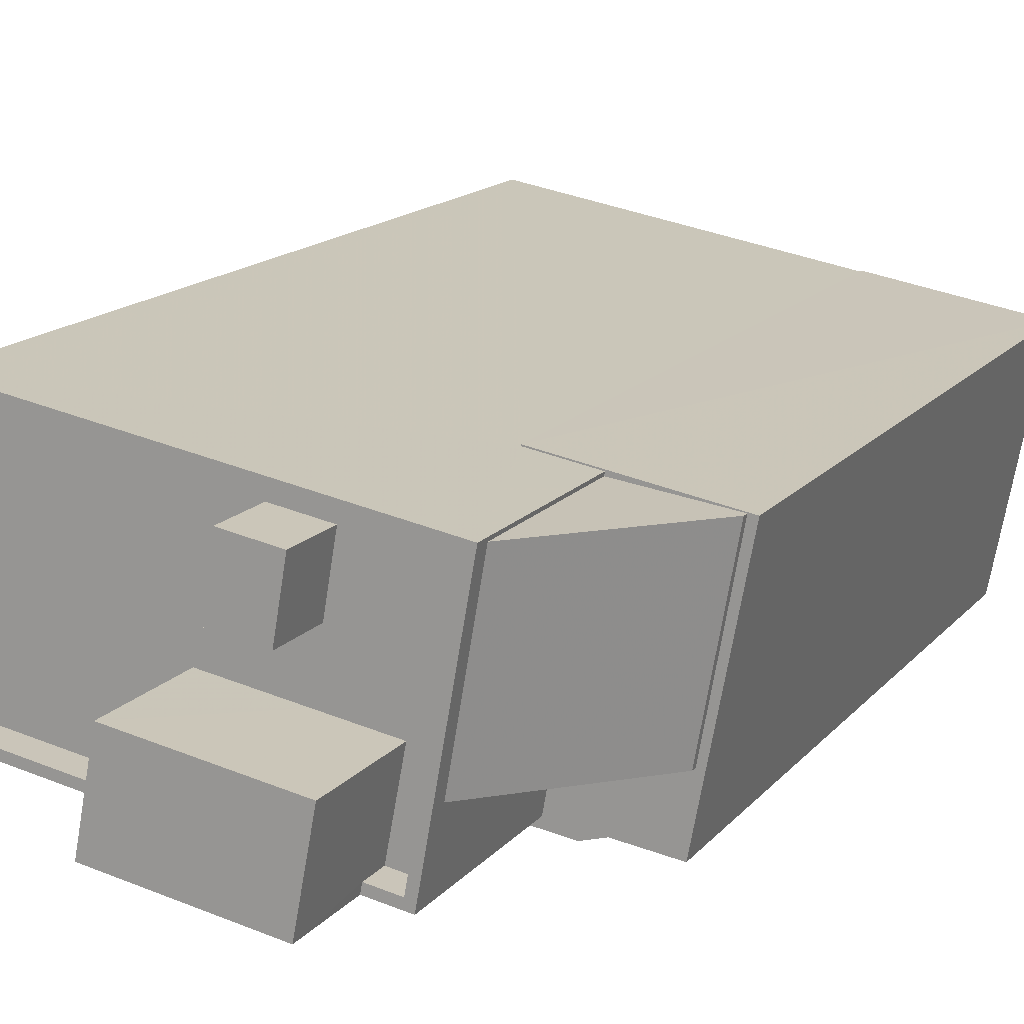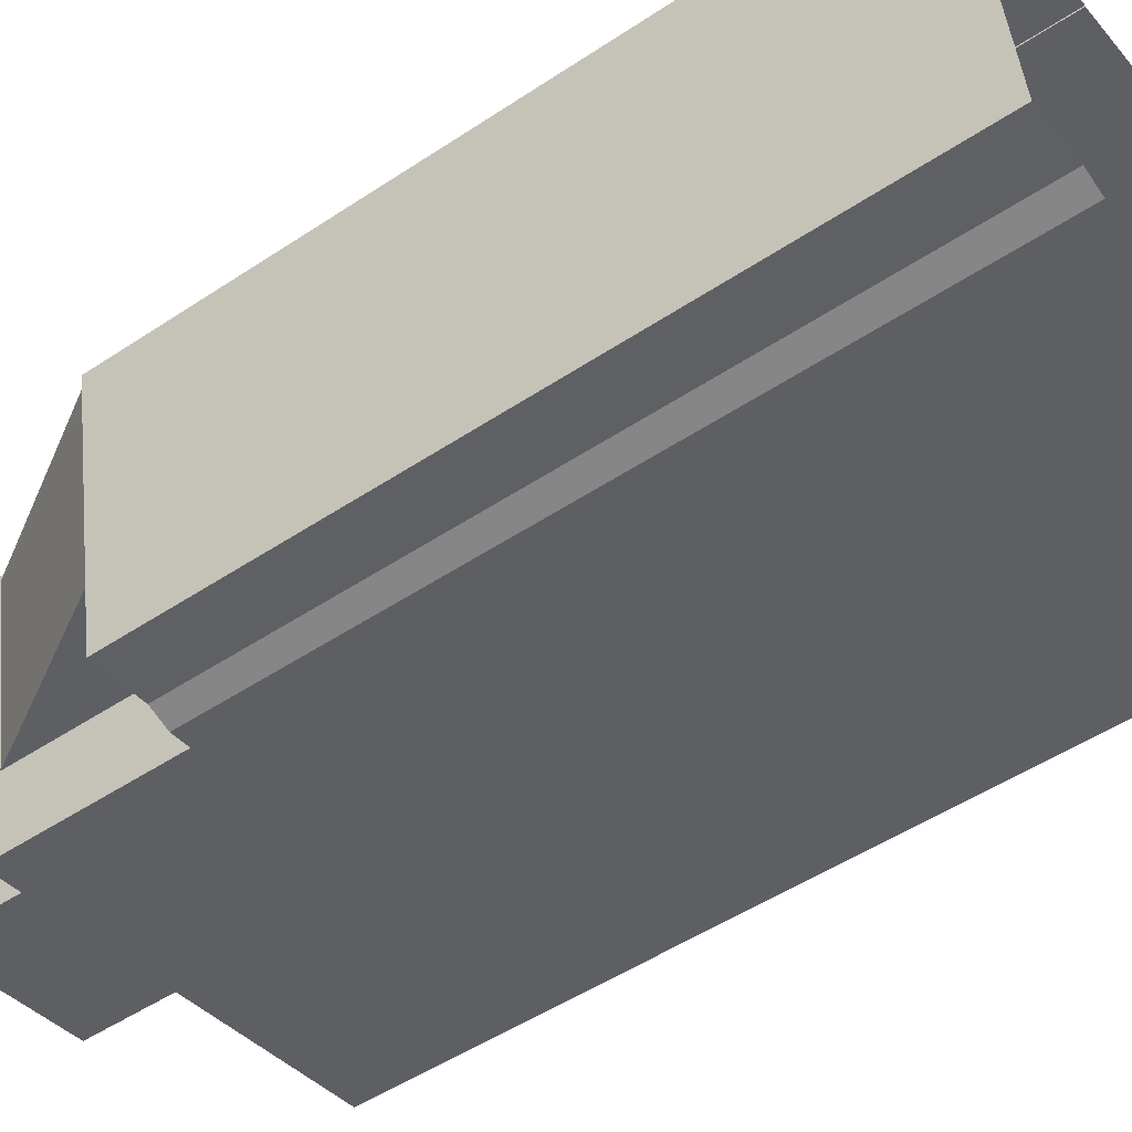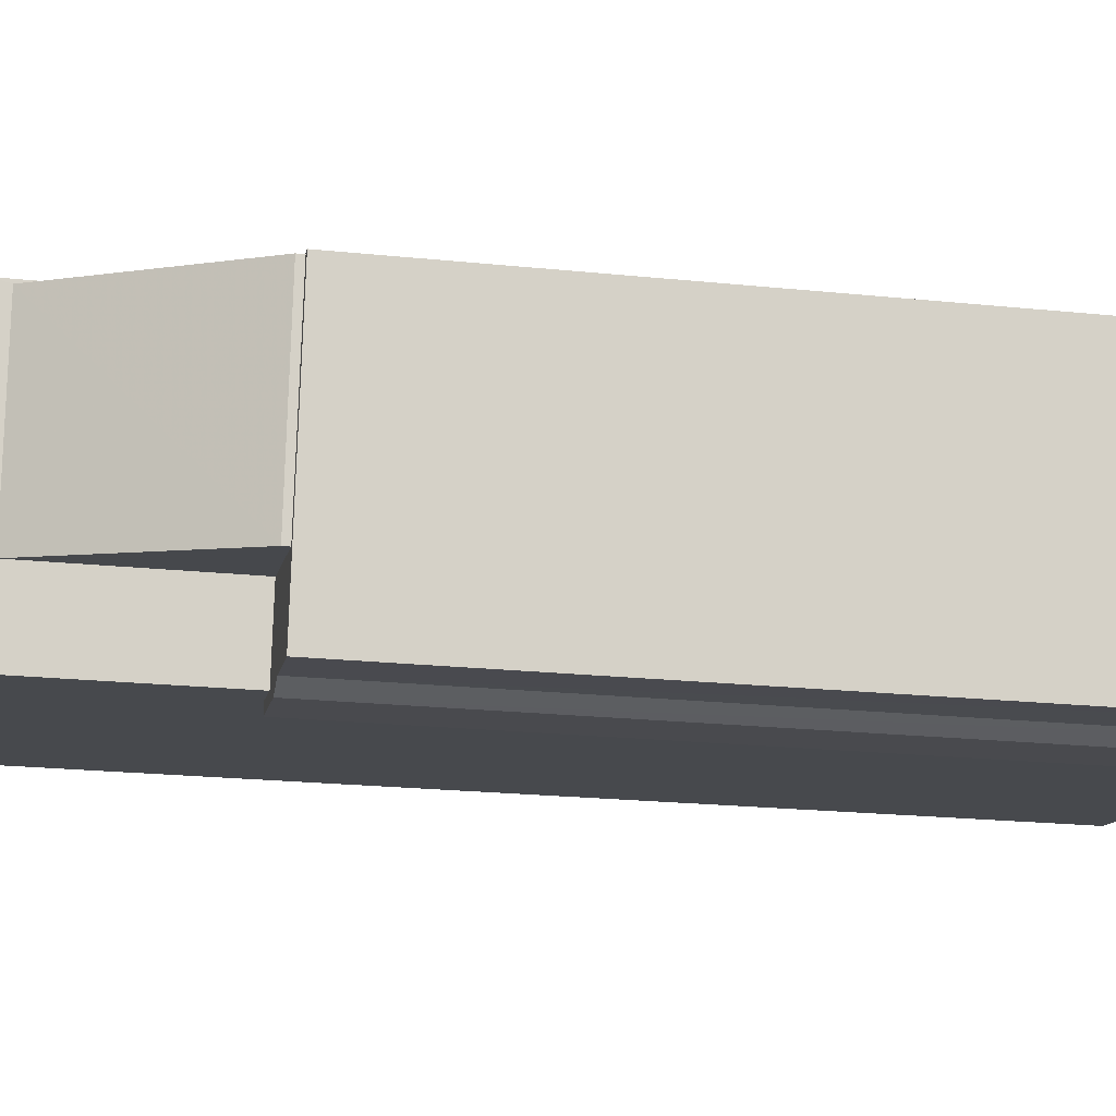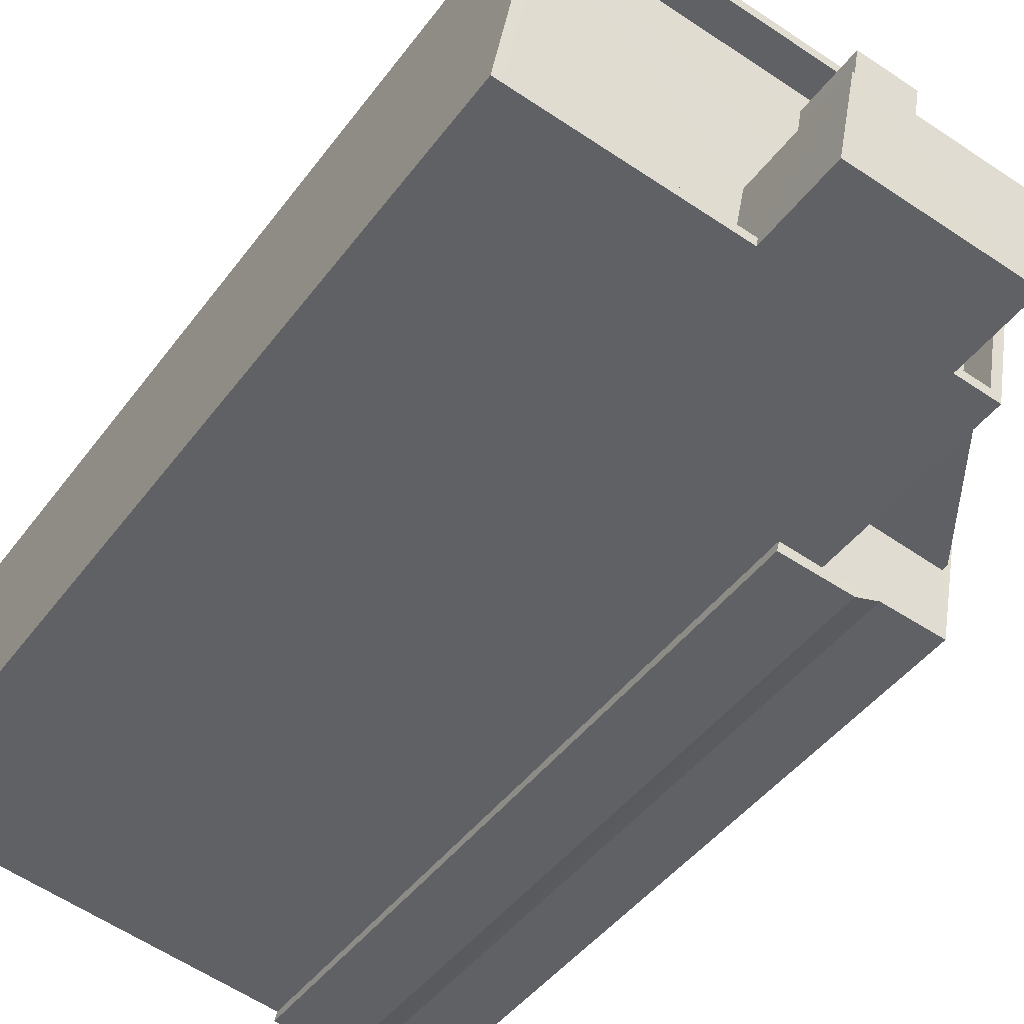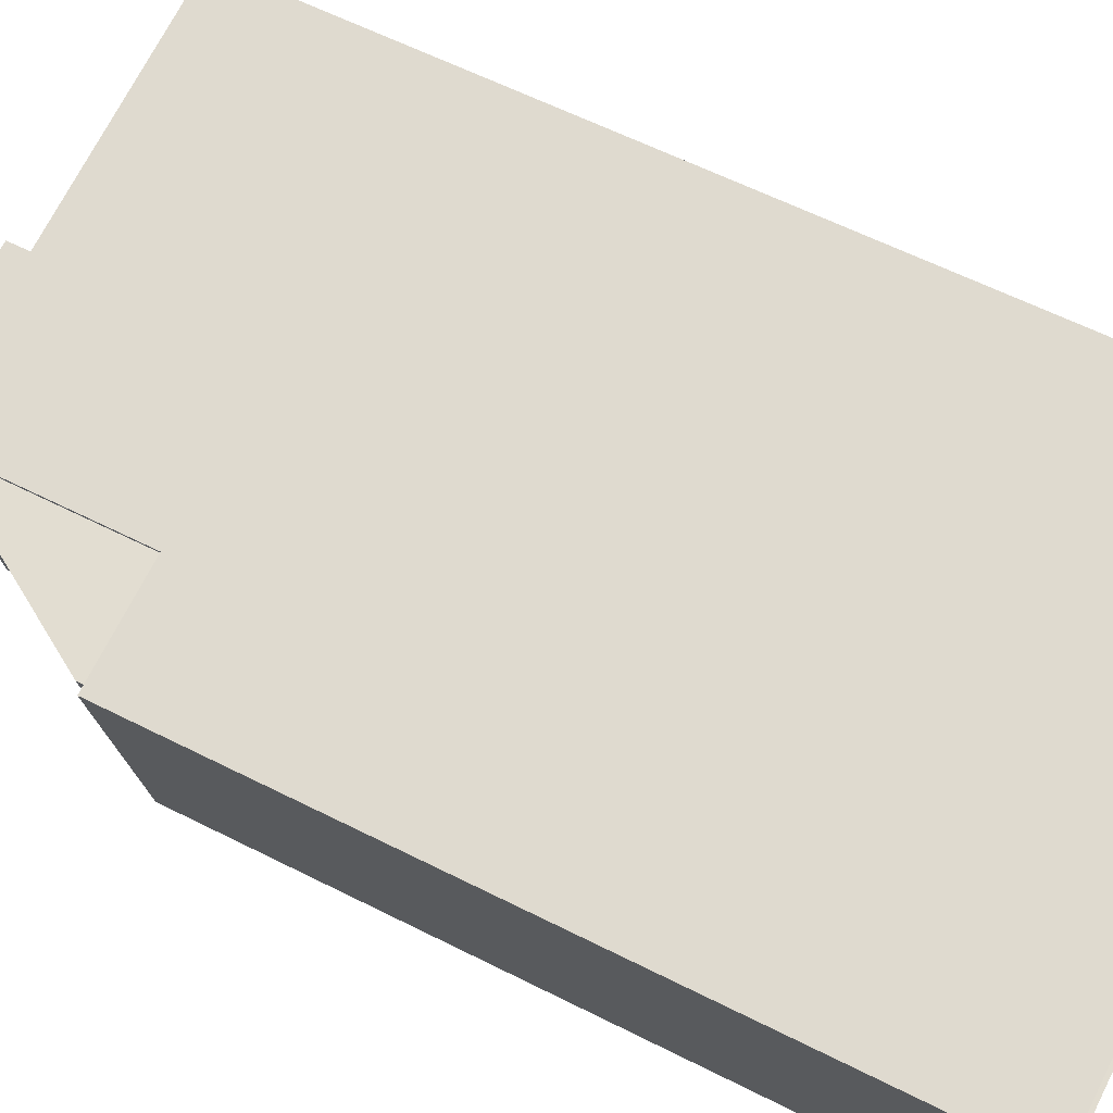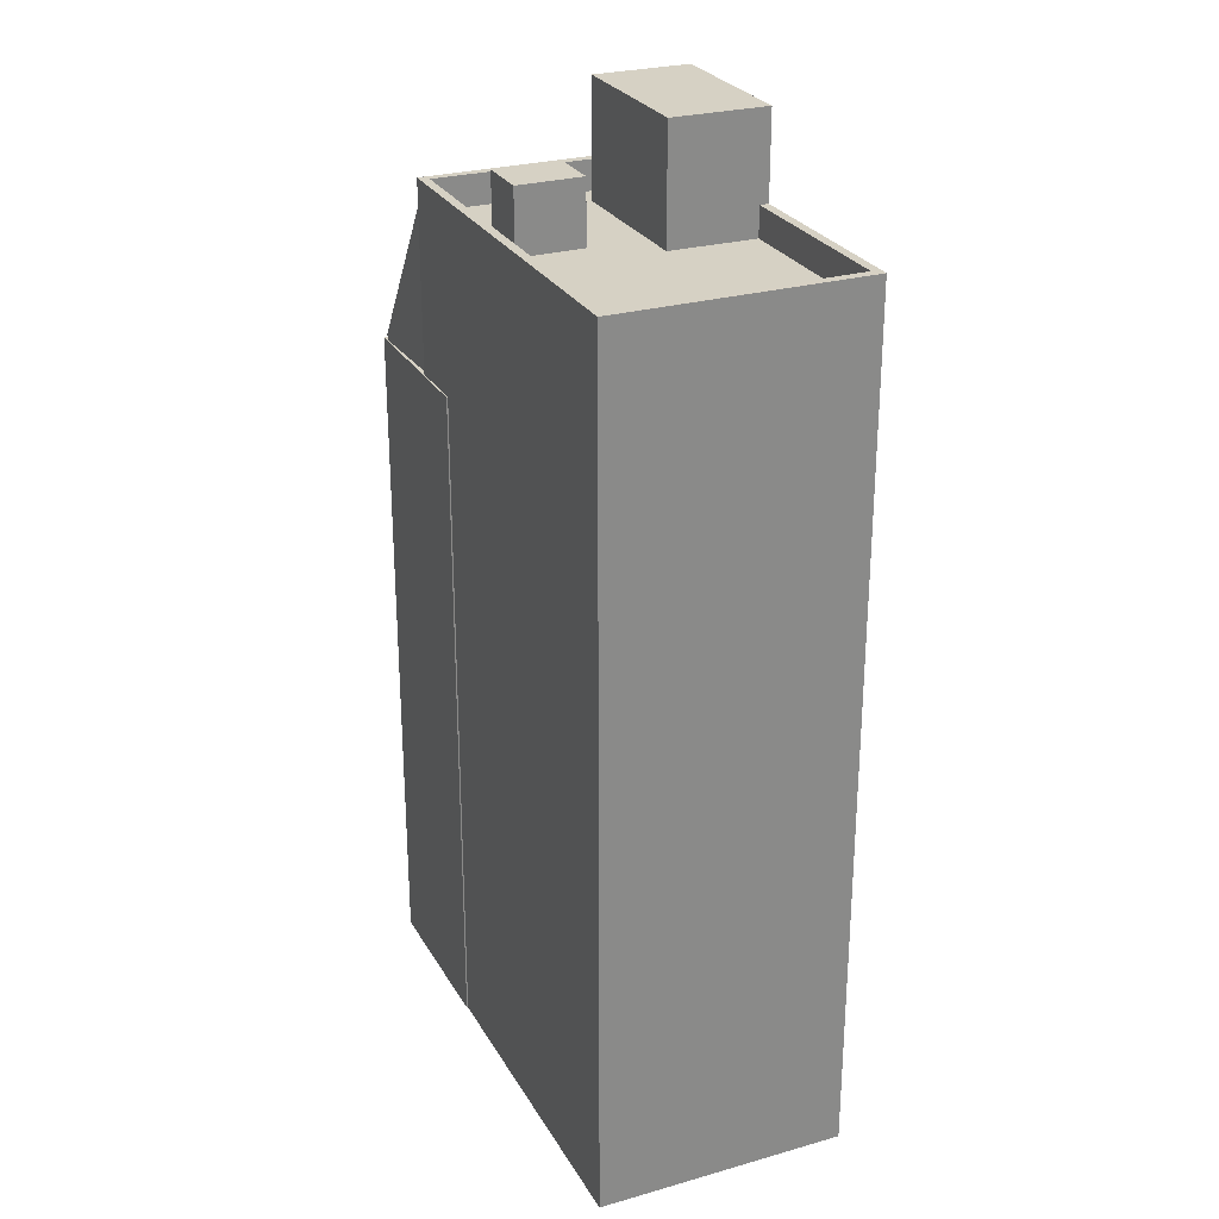
<metadata>
{"format":"obj","ext":"obj","renderer":"f3d","projection":"perspective","resolution":1024,"background":"white","views":[{"elev":15.3,"azim":25.5,"up":"+Y"},{"elev":-50.4,"azim":126.1,"up":"+Y"},{"elev":-21.6,"azim":79.6,"up":"+Y"},{"elev":-43.0,"azim":-33.2,"up":"+Y"},{"elev":60.3,"azim":117.4,"up":"+Y"},{"elev":27.0,"azim":-124.0,"up":"+Z"}]}
</metadata>
<code>
v -1.166e+04 -3.369e+04 31.66
v -1.166e+04 -3.369e+04 31.66
v -1.166e+04 -3.369e+04 31.66
v -1.165e+04 -3.369e+04 31.66
v -1.166e+04 -3.369e+04 31.66
v -1.165e+04 -3.368e+04 31.66
v -1.166e+04 -3.368e+04 31.66
v -1.167e+04 -3.368e+04 31.66
v -1.167e+04 -3.368e+04 31.66
v -1.166e+04 -3.368e+04 31.66
v -1.165e+04 -3.368e+04 54.51
v -1.166e+04 -3.368e+04 60.07
v -1.166e+04 -3.368e+04 60.02
v -1.165e+04 -3.368e+04 54.52
v -1.166e+04 -3.369e+04 54.31
v -1.166e+04 -3.369e+04 54.31
v -1.166e+04 -3.369e+04 54.31
v -1.166e+04 -3.369e+04 54.31
v -1.166e+04 -3.368e+04 54.31
v -1.166e+04 -3.368e+04 54.31
v -1.166e+04 -3.368e+04 54.31
v -1.166e+04 -3.369e+04 54.31
v -1.165e+04 -3.369e+04 54.31
v -1.165e+04 -3.368e+04 54.31
v -1.165e+04 -3.368e+04 54.31
v -1.166e+04 -3.368e+04 54.31
v -1.166e+04 -3.368e+04 54.31
v -1.165e+04 -3.368e+04 54.31
v -1.167e+04 -3.368e+04 59.57
v -1.166e+04 -3.368e+04 59.57
v -1.167e+04 -3.368e+04 59.57
v -1.166e+04 -3.368e+04 59.57
v -1.166e+04 -3.368e+04 59.57
v -1.166e+04 -3.368e+04 59.57
v -1.166e+04 -3.368e+04 59.57
v -1.166e+04 -3.368e+04 59.57
v -1.166e+04 -3.368e+04 59.57
v -1.166e+04 -3.368e+04 59.57
v -1.166e+04 -3.368e+04 59.57
v -1.166e+04 -3.369e+04 59.57
v -1.166e+04 -3.369e+04 59.57
v -1.166e+04 -3.368e+04 59.57
v -1.166e+04 -3.369e+04 60.57
v -1.166e+04 -3.369e+04 60.57
v -1.166e+04 -3.369e+04 60.57
v -1.166e+04 -3.368e+04 60.57
v -1.166e+04 -3.368e+04 60.57
v -1.166e+04 -3.369e+04 60.57
v -1.166e+04 -3.368e+04 60.57
v -1.167e+04 -3.368e+04 60.57
v -1.167e+04 -3.368e+04 60.57
v -1.167e+04 -3.368e+04 60.57
v -1.166e+04 -3.369e+04 60.57
v -1.167e+04 -3.368e+04 60.57
v -1.166e+04 -3.368e+04 61.68
v -1.166e+04 -3.368e+04 61.67
v -1.166e+04 -3.368e+04 61.68
v -1.166e+04 -3.368e+04 61.68
v -1.166e+04 -3.369e+04 63.42
v -1.166e+04 -3.368e+04 63.42
v -1.166e+04 -3.369e+04 63.42
v -1.166e+04 -3.368e+04 63.43
f 1 2 3
f 4 5 6
f 3 2 5
f 7 2 8
f 7 8 9
f 10 6 7
f 6 5 7
f 5 2 7
f 11 12 13
f 11 14 12
f 15 16 17
f 15 17 18
f 19 20 21
f 22 23 24
f 22 17 16
f 24 23 25
f 21 20 25
f 26 17 22
f 26 22 24
f 20 27 28
f 28 24 25
f 20 28 25
f 29 30 31
f 31 32 33
f 29 34 30
f 33 32 35
f 36 37 38
f 37 30 38
f 32 31 37
f 31 30 37
f 39 33 35
f 40 41 42
f 36 38 42
f 35 36 39
f 41 39 42
f 39 36 42
f 43 44 45
f 43 46 47
f 48 49 50
f 51 48 50
f 47 46 52
f 45 44 53
f 51 50 52
f 44 43 47
f 54 47 52
f 50 54 52
f 55 56 57
f 58 55 57
f 59 60 61
f 59 62 60
f 28 14 11
f 24 28 11
f 26 24 11
f 13 26 11
f 14 28 27
f 12 14 27
f 19 21 10
f 7 19 10
f 21 6 10
f 21 25 6
f 6 23 4
f 6 25 23
f 22 5 4
f 23 22 4
f 16 3 5
f 22 16 5
f 15 1 3
f 16 15 3
f 2 1 15
f 18 2 15
f 18 17 43
f 8 2 18
f 45 59 61
f 18 43 45
f 8 18 51
f 48 45 61
f 51 18 48
f 18 45 48
f 51 9 8
f 51 52 9
f 46 19 52
f 52 19 9
f 46 20 19
f 9 19 7
f 27 20 12
f 20 46 12
f 26 13 17
f 13 46 43
f 12 46 13
f 17 13 43
f 44 47 39
f 41 44 39
f 34 29 50
f 49 34 50
f 41 53 44
f 41 40 53
f 50 29 31
f 54 50 31
f 31 33 54
f 33 39 47
f 33 47 54
f 36 57 56
f 37 36 56
f 32 37 56
f 55 32 56
f 35 32 55
f 58 35 55
f 57 35 58
f 57 36 35
f 48 61 49
f 61 60 49
f 49 30 34
f 49 60 30
f 60 62 38
f 60 38 30
f 62 42 38
f 53 62 59
f 59 45 53
f 42 62 53
f 40 42 53

</code>
